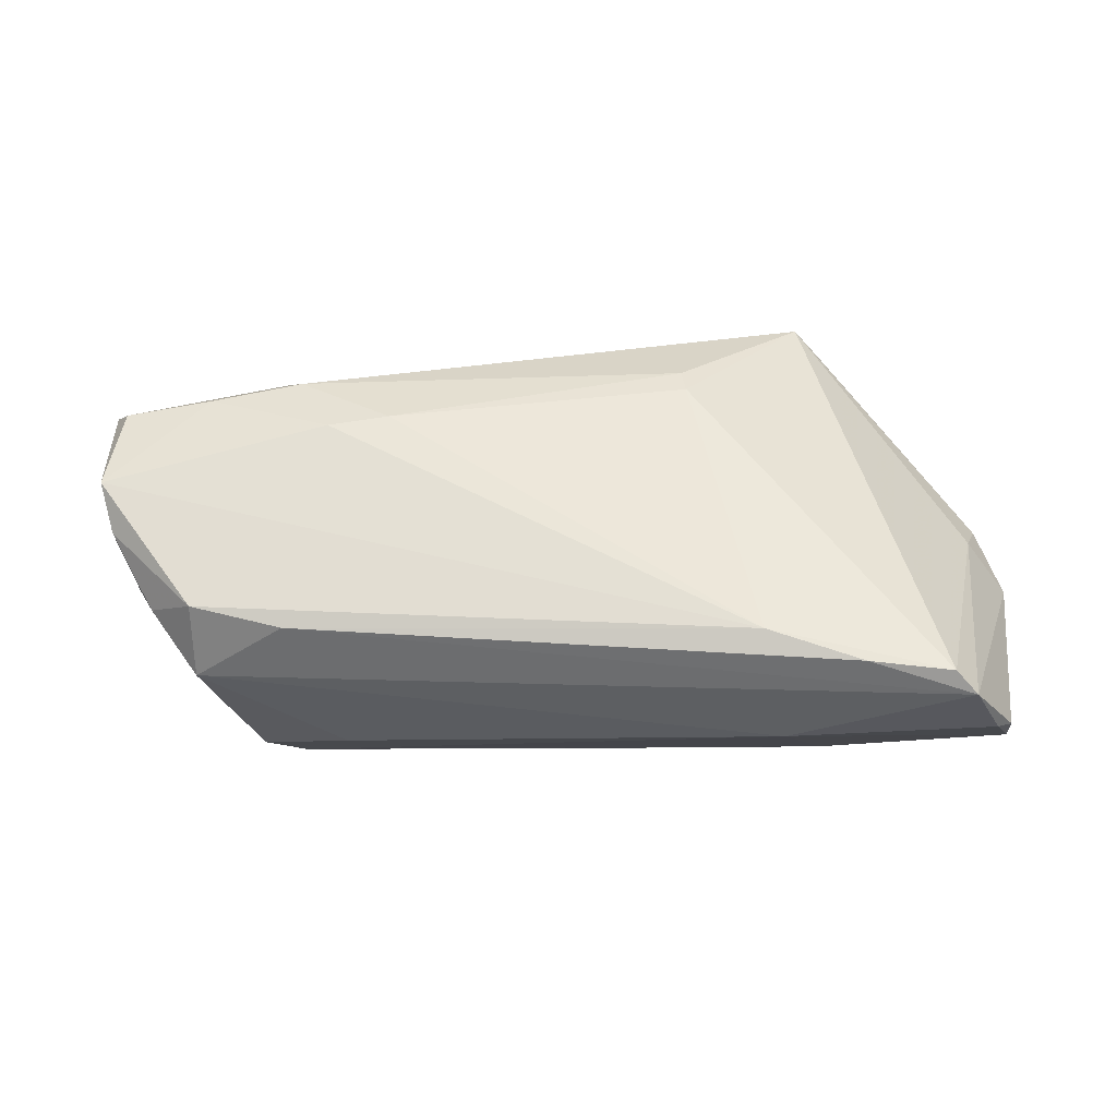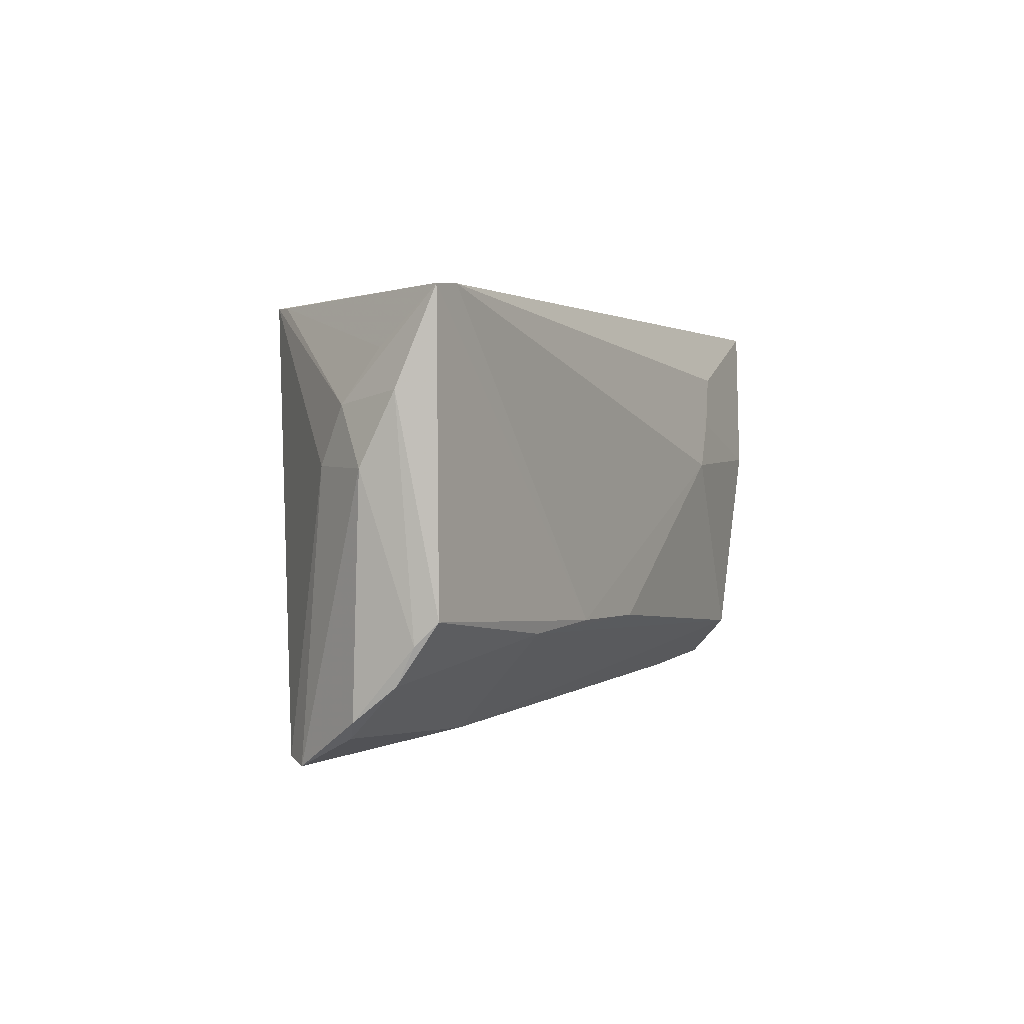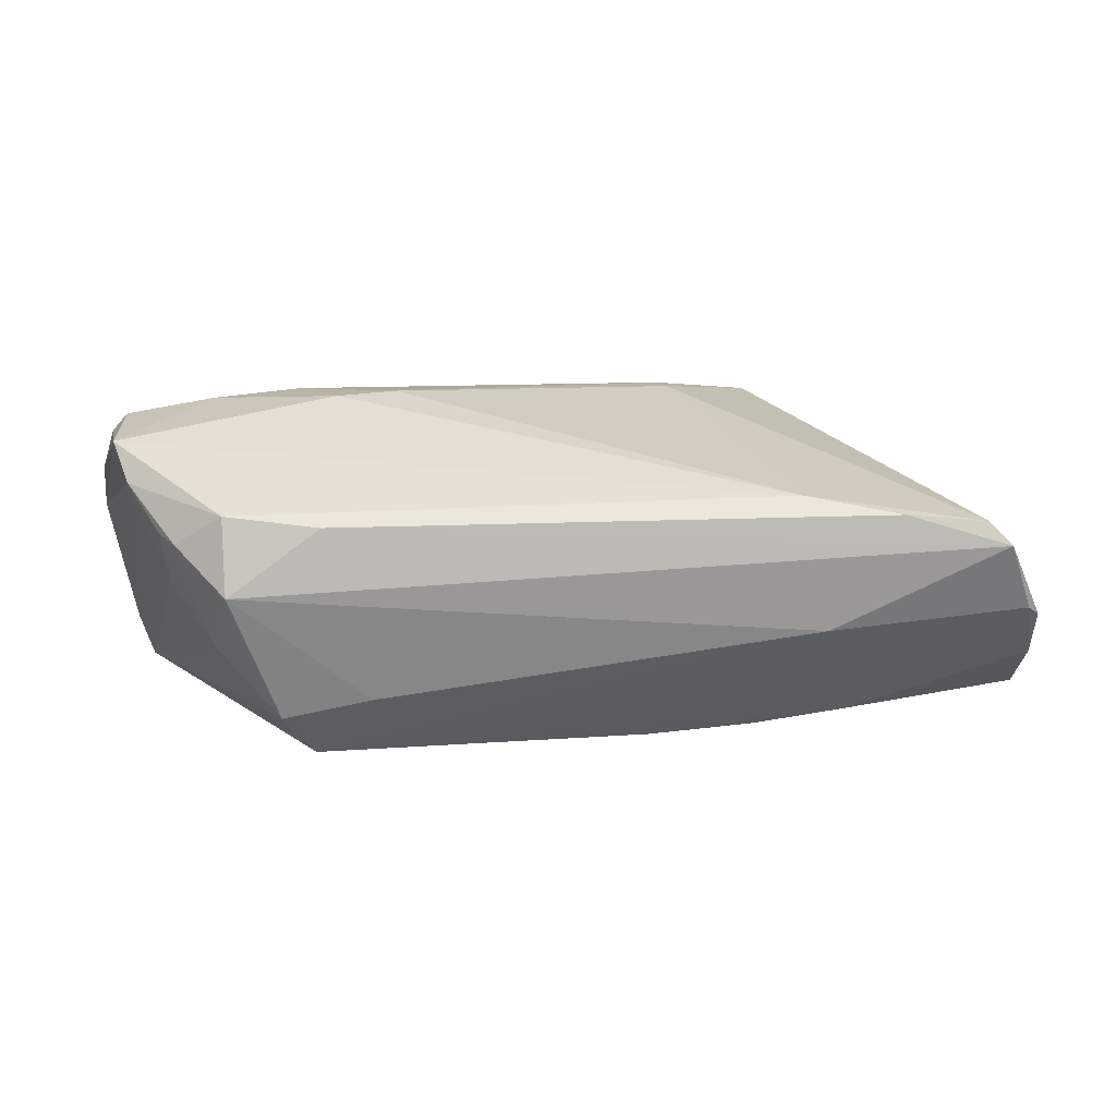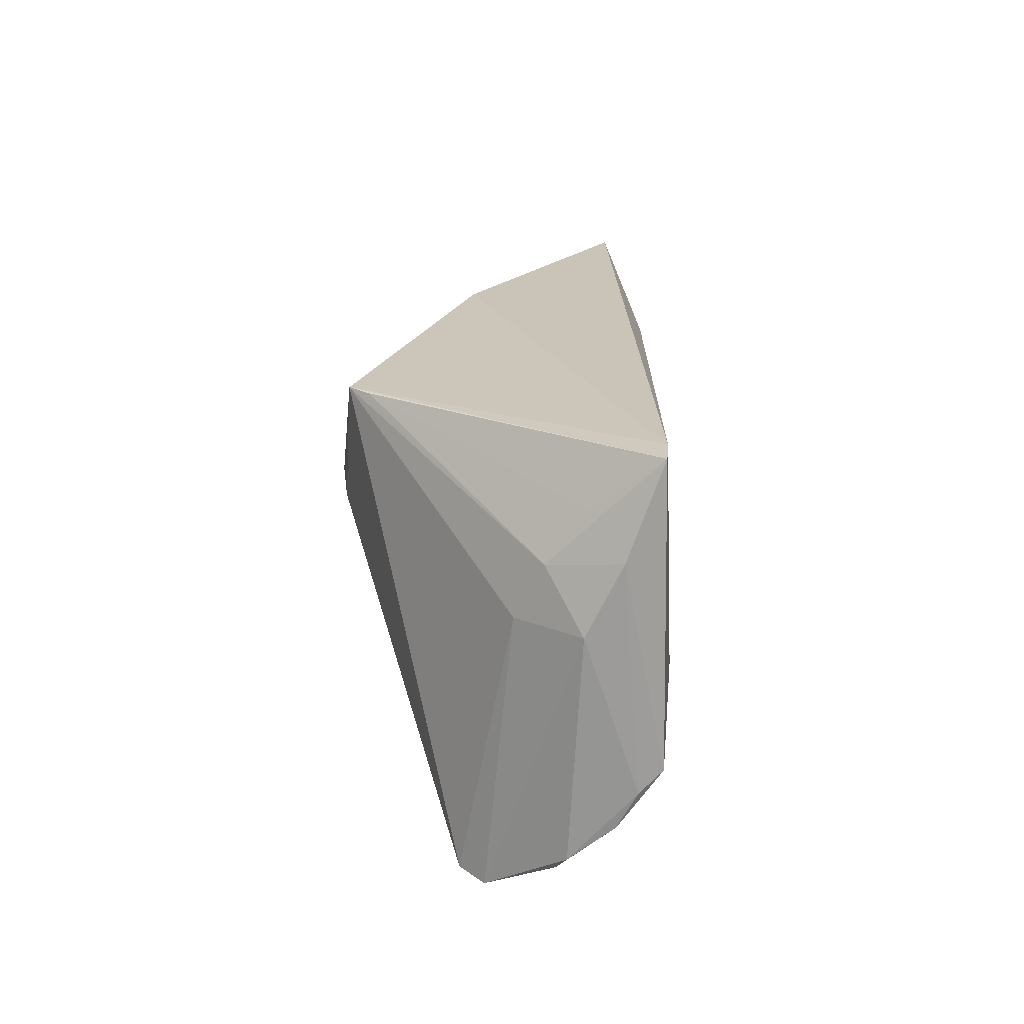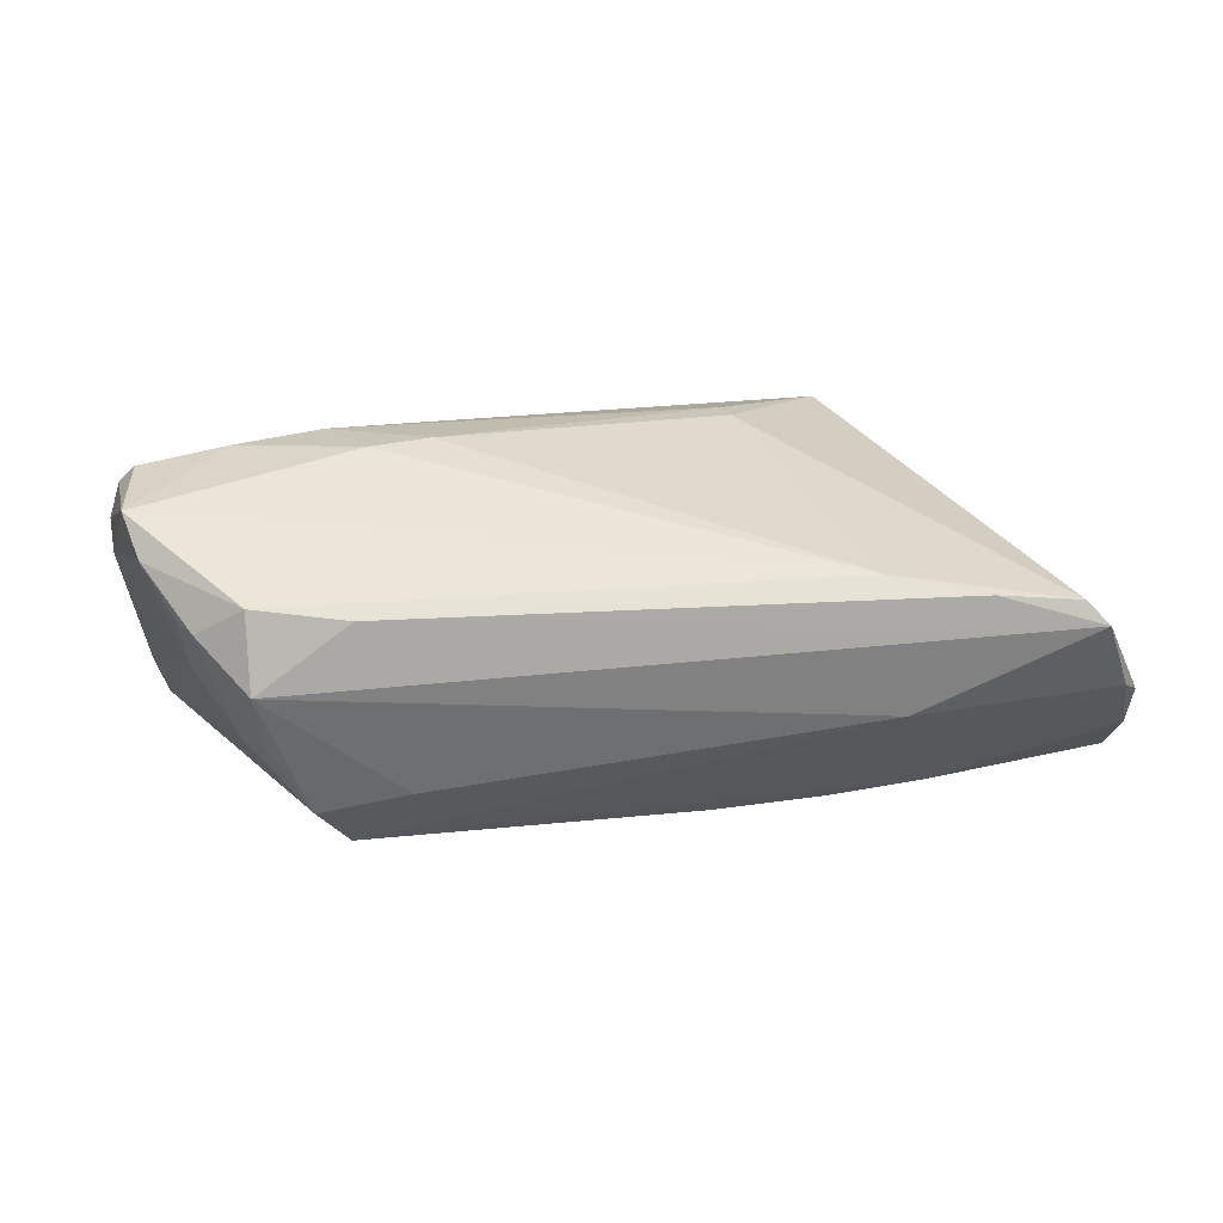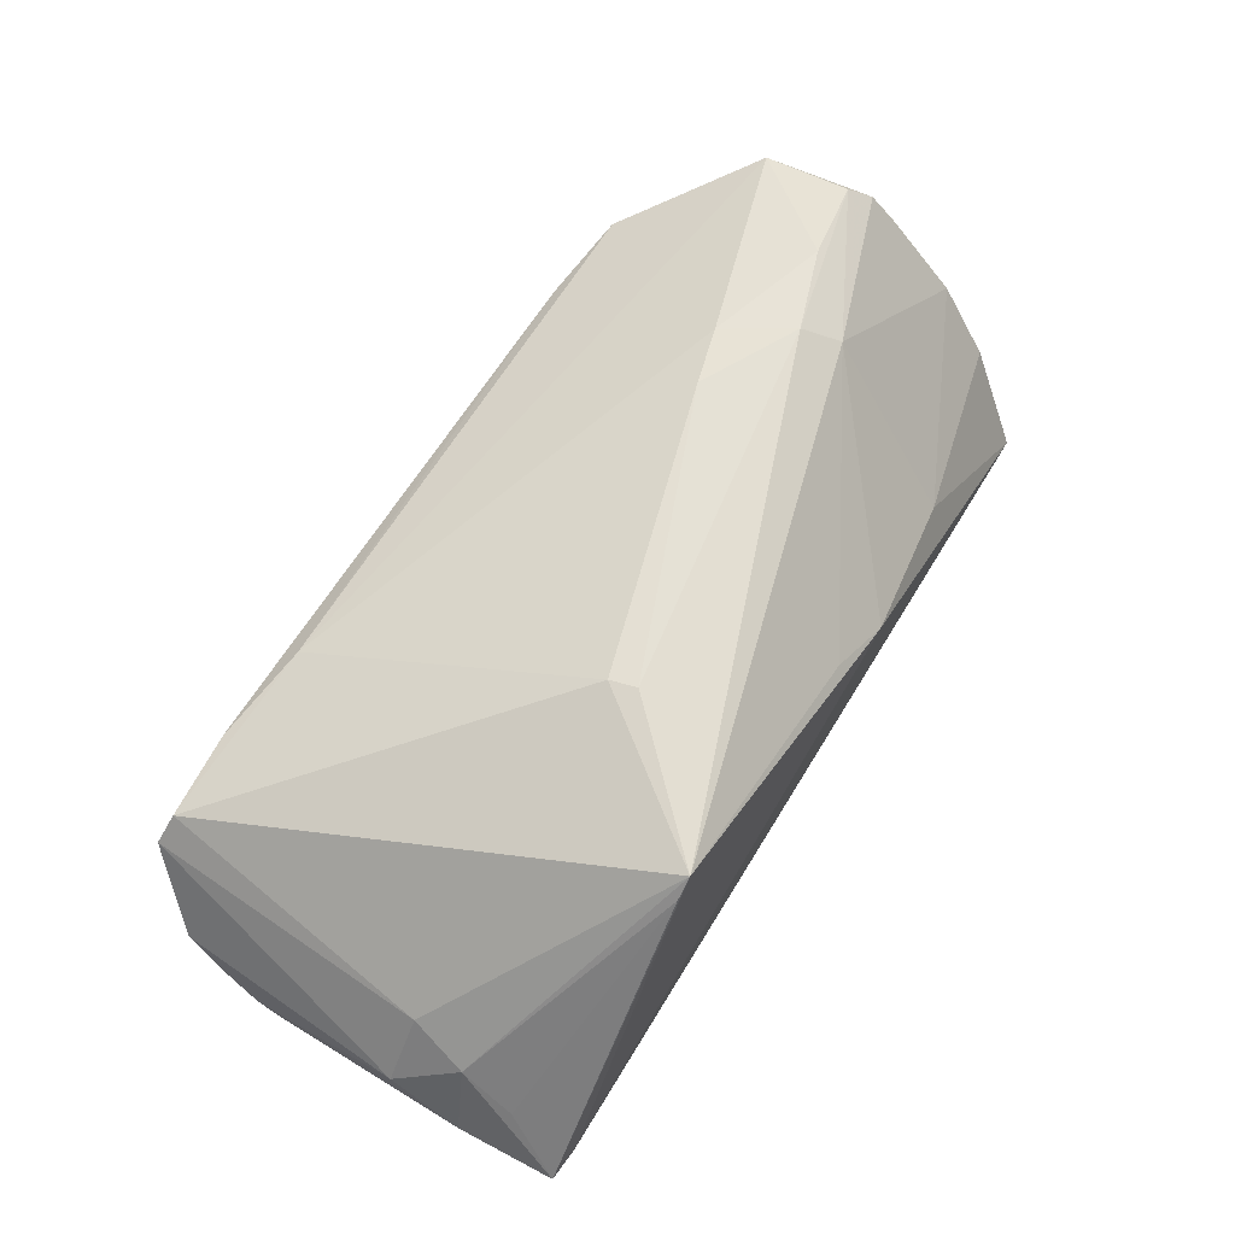
<metadata>
{"format":"obj","ext":"obj","renderer":"f3d","projection":"perspective","resolution":1024,"background":"white","views":[{"elev":36.8,"azim":5.7,"up":"+Z"},{"elev":1.8,"azim":112.4,"up":"+Y"},{"elev":8.5,"azim":-5.8,"up":"+Z"},{"elev":19.9,"azim":88.3,"up":"+Y"},{"elev":16.5,"azim":-6.4,"up":"+Z"},{"elev":65.0,"azim":121.5,"up":"+Z"}]}
</metadata>
<code>
v 0.01433 0.01134 0.02172
v -0.04091 -0.02581 0.009193
v 0.05212 0.02633 -0.01503
v 0.03469 -0.01296 -0.01757
v -0.03255 0.004086 0.02172
v 0.0563 -0.02125 -0.004504
v -0.05229 -0.01634 0.0121
v 0.05364 0.01336 -0.001869
v -0.004103 0.02614 0.009239
v -0.03173 0.02454 0.0002579
v -0.03086 -0.0166 -0.02066
v -0.05729 0.003817 0.01202
v -0.01723 0.006356 -0.02172
v -0.02972 -0.02715 0.007904
v 0.04815 -0.0267 0.007592
v 0.0296 -0.02521 -0.005422
v 0.0567 -0.01705 -0.009945
v -0.05726 0.01217 0.004185
v -0.04764 -0.01639 0.0006003
v -0.05576 0.00118 0.01682
v -0.05622 0.01857 -0.003777
v -0.05764 0.007835 0.006717
v 0.0576 0.01484 -0.01024
v -0.03471 -0.02157 -0.01535
v 0.03083 0.02602 0.01755
v 0.05717 -0.01259 -0.0123
v 0.03803 -0.02719 0.008551
v -0.05383 0.02579 -0.0163
v -0.04061 -0.02734 -6.818e-05
v 0.01515 0.008086 0.02144
v -0.02708 0.0185 -0.01958
v -0.02261 0.01217 -0.02072
v -0.04224 -0.01917 -0.007271
v 0.05764 0.006398 -0.005999
v -0.05537 0.02209 -0.01055
v 0.05446 -0.02328 -0.003371
v -0.03525 0.0083 0.01874
v -0.0466 -0.0226 0.005598
v 0.05623 0.02607 -0.01454
v -0.02051 -0.002141 0.02172
v -0.01262 0.02734 0.004908
v -0.02399 -0.02273 -0.01307
v 0.02614 -0.02515 0.01072
v 0.05386 0.01958 -0.006666
v -0.05422 -0.01242 0.01667
v -0.04841 -0.02029 0.006524
v 0.01004 -0.01258 -0.02039
v -0.04318 0.000453 0.02082
v -0.0393 0.006972 -0.02093
v -0.05367 -0.001248 0.0191
v 0.05688 -0.009884 -0.01508
v -0.03969 -0.02286 -0.007232
v 0.05093 -0.02734 0.004717
v -0.02776 -0.004164 0.02129
v 0.02333 -0.0122 -0.01937
v 0.05217 0.006618 0.001411
v 0.02863 0.02615 0.01993
f 23 51 39
f 57 30 15
f 53 56 15
f 15 56 57
f 57 56 8
f 23 39 8
f 28 10 41
f 34 56 53
f 34 8 56
f 23 8 34
f 4 16 11
f 28 19 35
f 33 19 28
f 54 5 48
f 48 5 50
f 48 45 54
f 50 45 48
f 40 5 54
f 1 30 57
f 57 5 1
f 1 40 30
f 5 40 1
f 20 45 50
f 54 45 43
f 43 40 54
f 43 15 30
f 30 40 43
f 25 39 57
f 57 8 25
f 11 28 49
f 49 13 11
f 28 31 49
f 37 5 57
f 50 5 37
f 37 20 50
f 18 20 37
f 37 41 10
f 10 18 37
f 28 41 3
f 3 31 28
f 57 39 3
f 3 41 57
f 3 13 31
f 53 16 36
f 21 18 10
f 21 10 28
f 28 35 21
f 22 18 21
f 21 35 22
f 11 16 42
f 38 33 29
f 29 42 16
f 53 14 29
f 29 16 53
f 46 33 38
f 19 33 46
f 12 18 22
f 12 20 18
f 22 45 12
f 45 20 12
f 27 43 14
f 15 43 27
f 27 14 53
f 53 15 27
f 14 43 2
f 2 43 45
f 2 29 14
f 38 29 2
f 44 8 39
f 39 25 44
f 44 25 8
f 31 13 32
f 32 49 31
f 13 49 32
f 57 41 9
f 9 37 57
f 41 37 9
f 51 4 55
f 55 39 51
f 55 3 39
f 13 3 55
f 16 4 17
f 17 36 16
f 17 4 51
f 53 36 6
f 6 34 53
f 36 17 6
f 24 28 11
f 24 33 28
f 11 42 24
f 42 29 24
f 38 2 7
f 7 2 45
f 7 46 38
f 7 45 22
f 19 46 7
f 22 35 7
f 7 35 19
f 11 13 47
f 13 55 47
f 47 4 11
f 47 55 4
f 26 17 51
f 26 51 23
f 23 34 26
f 34 6 26
f 26 6 17
f 52 29 33
f 33 24 52
f 52 24 29

</code>
